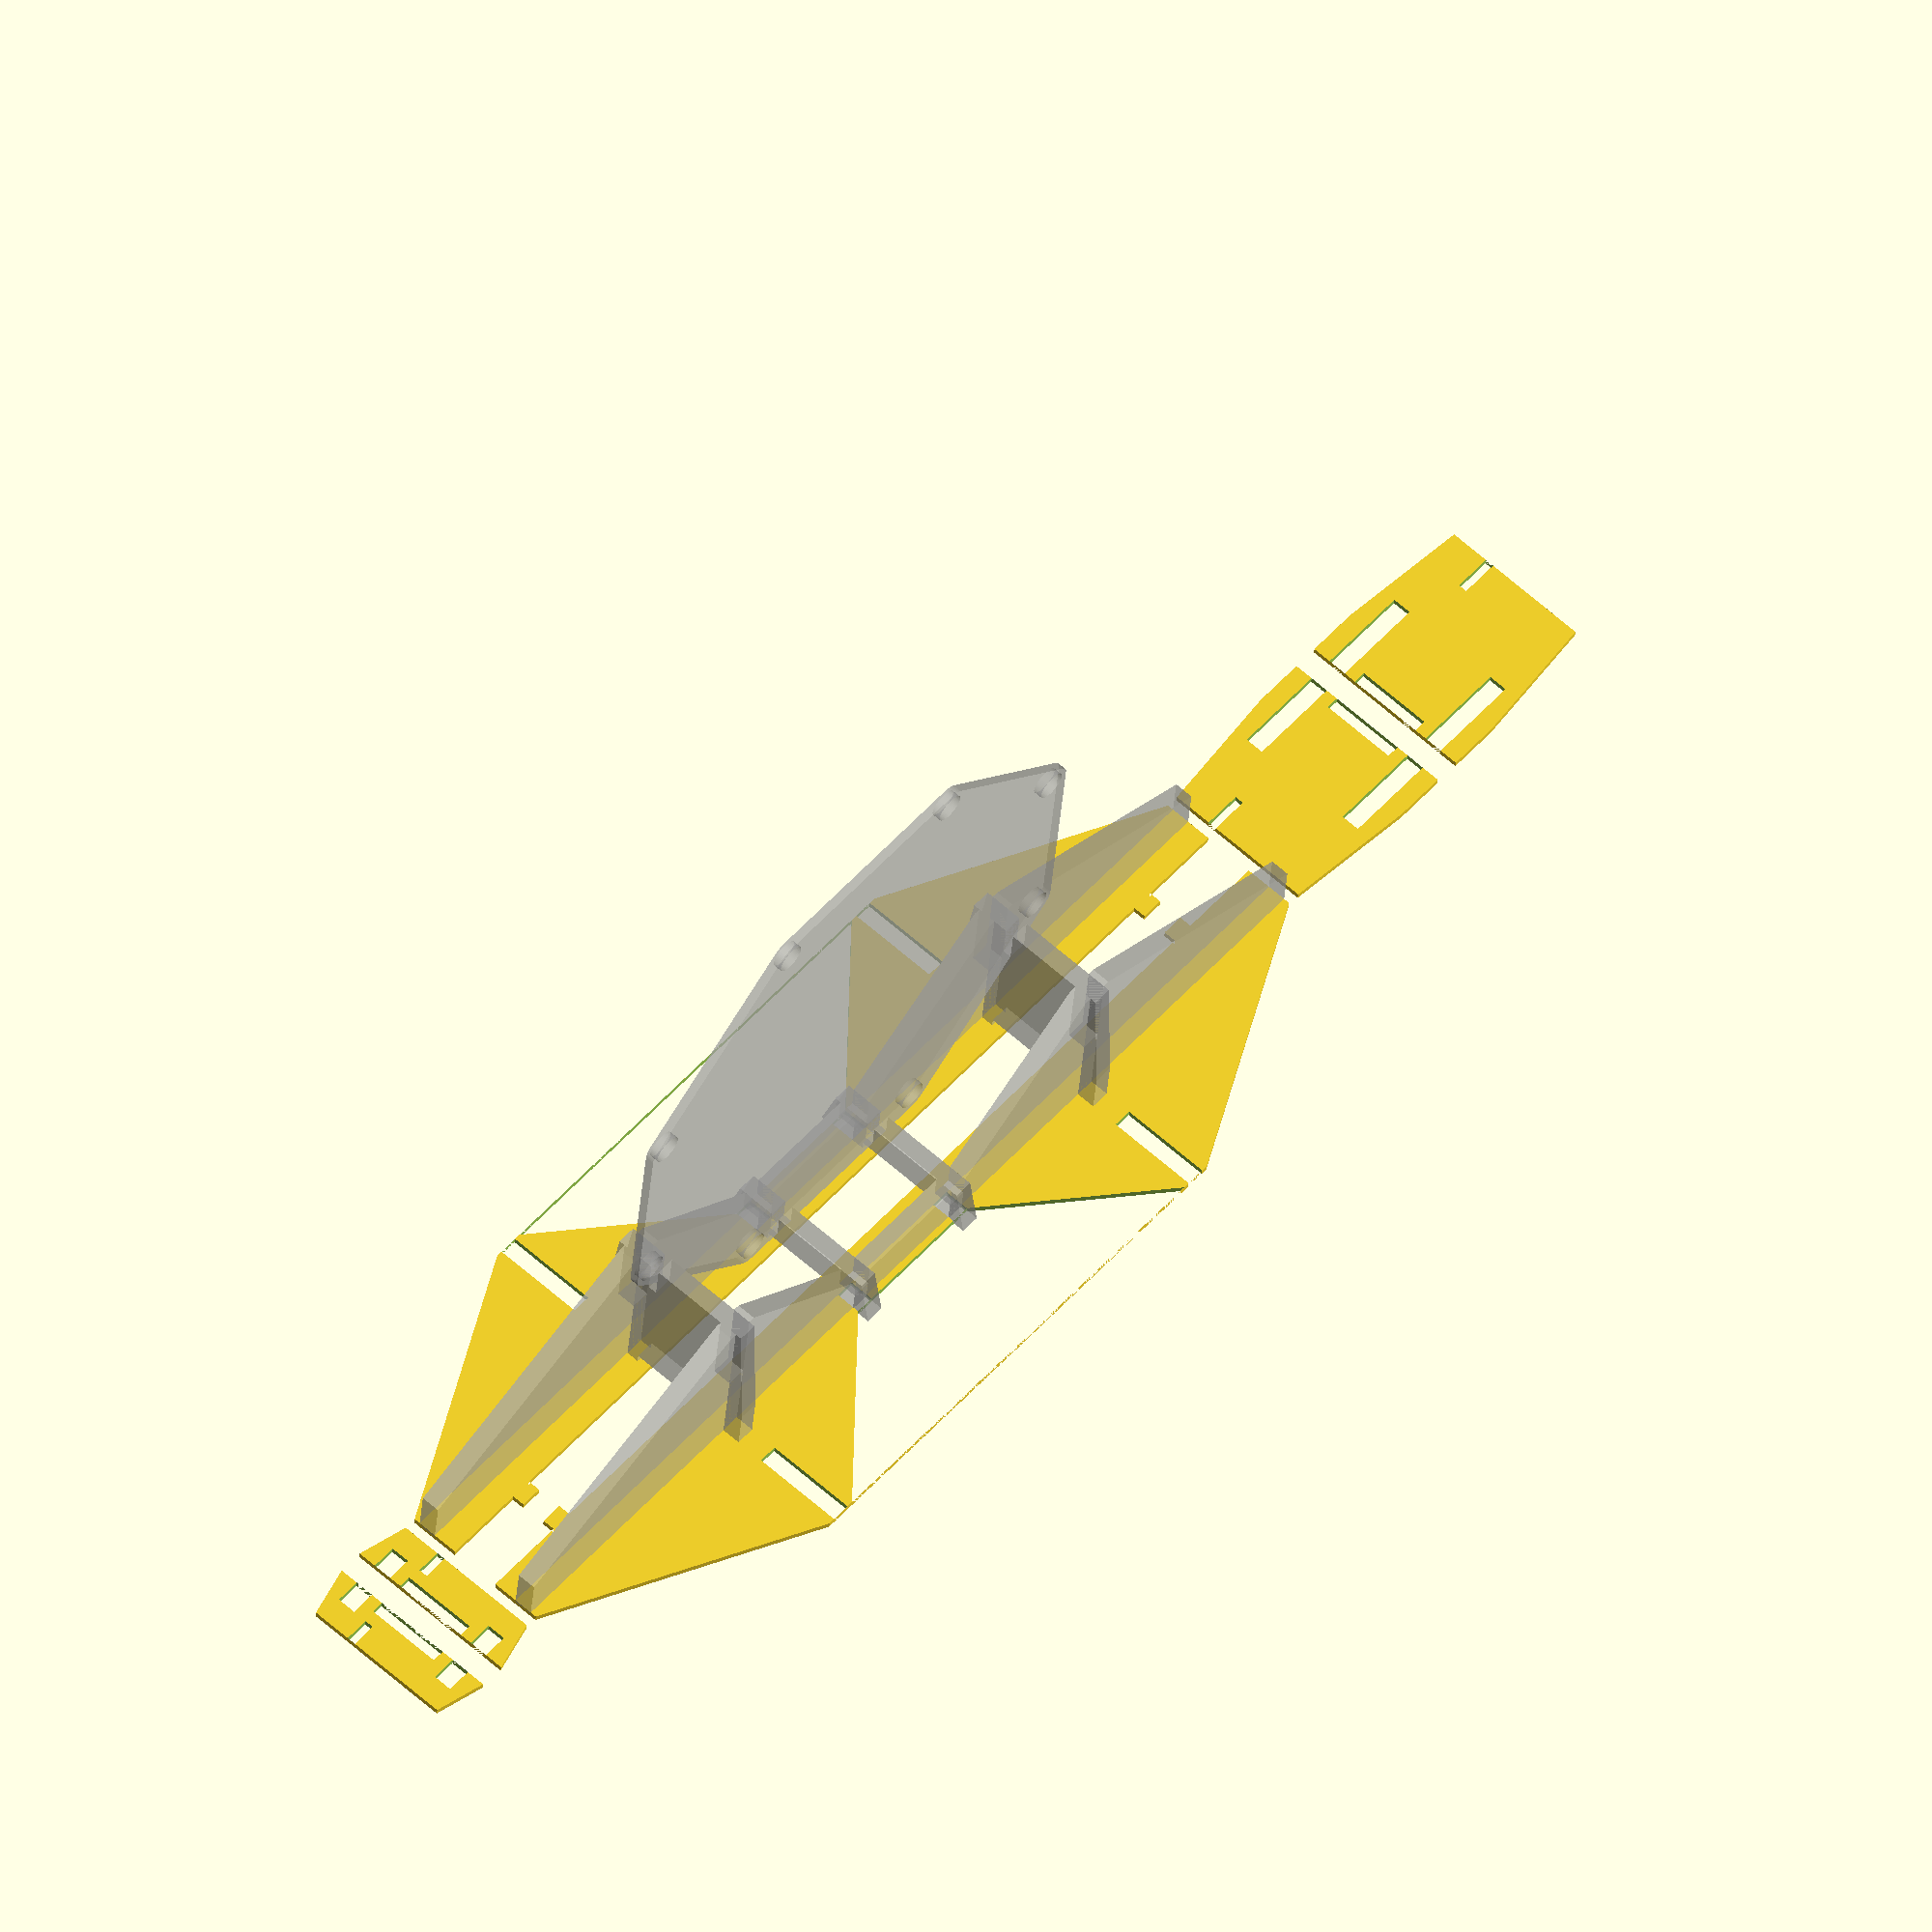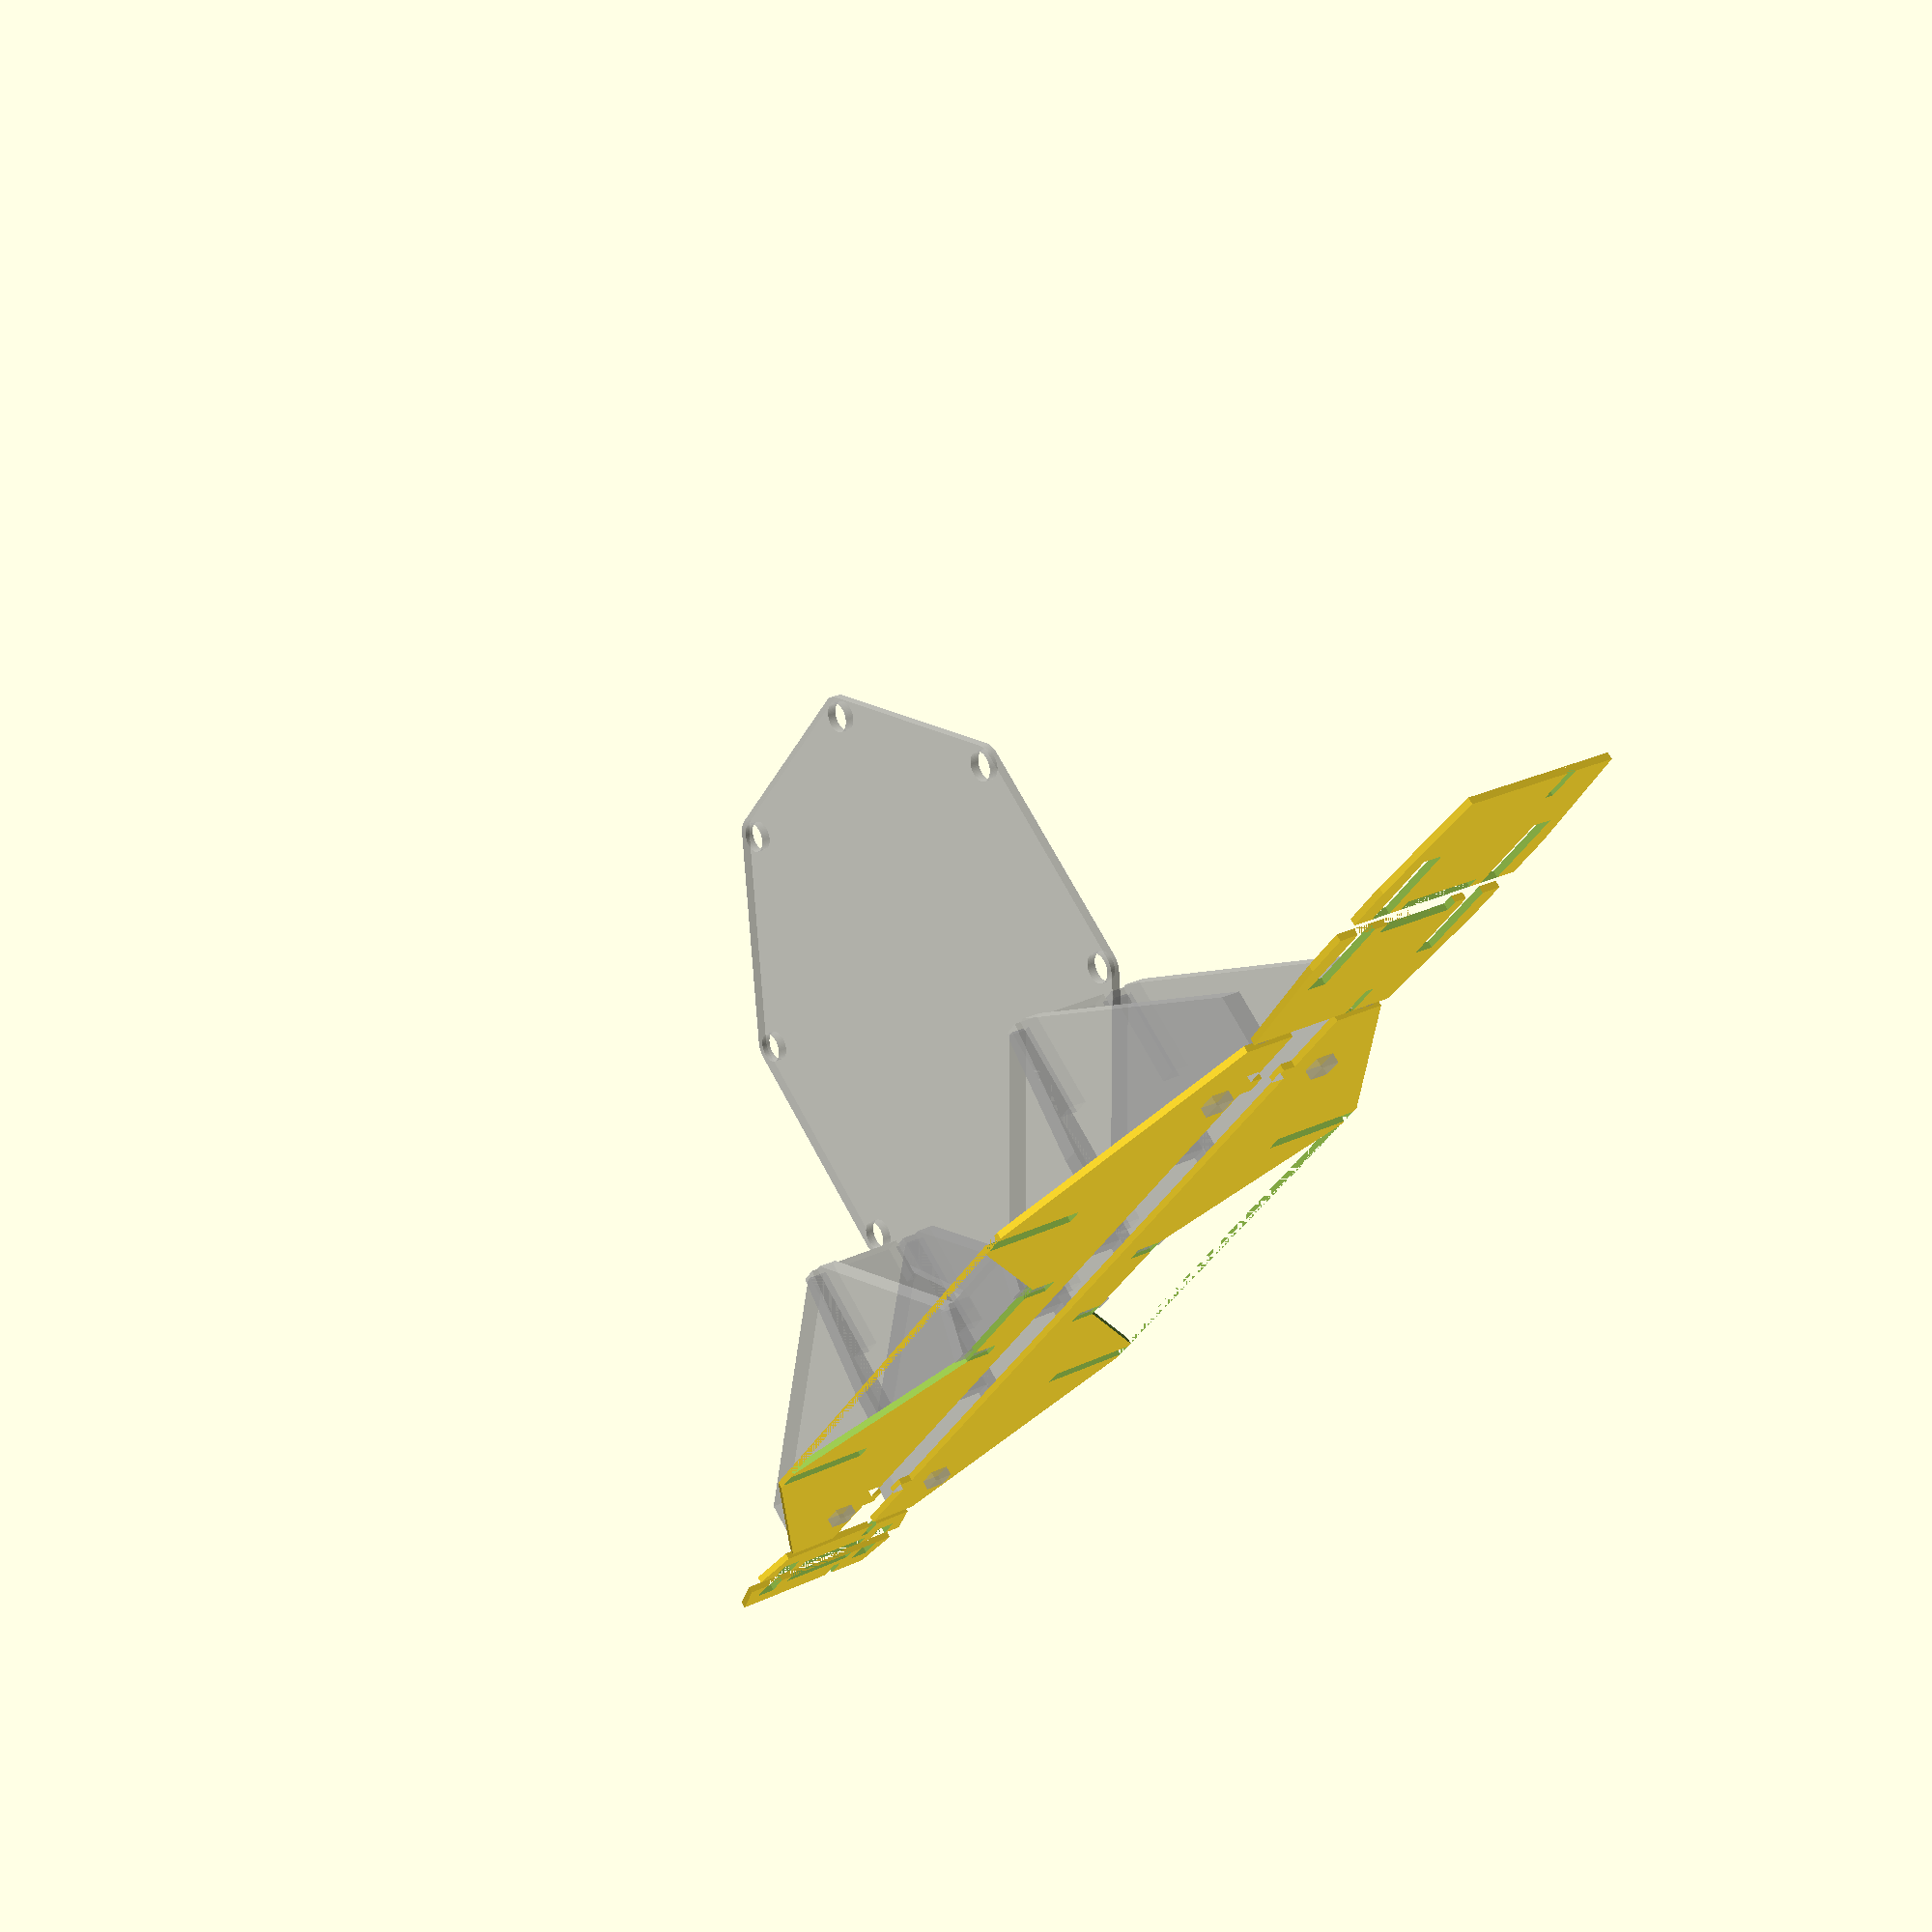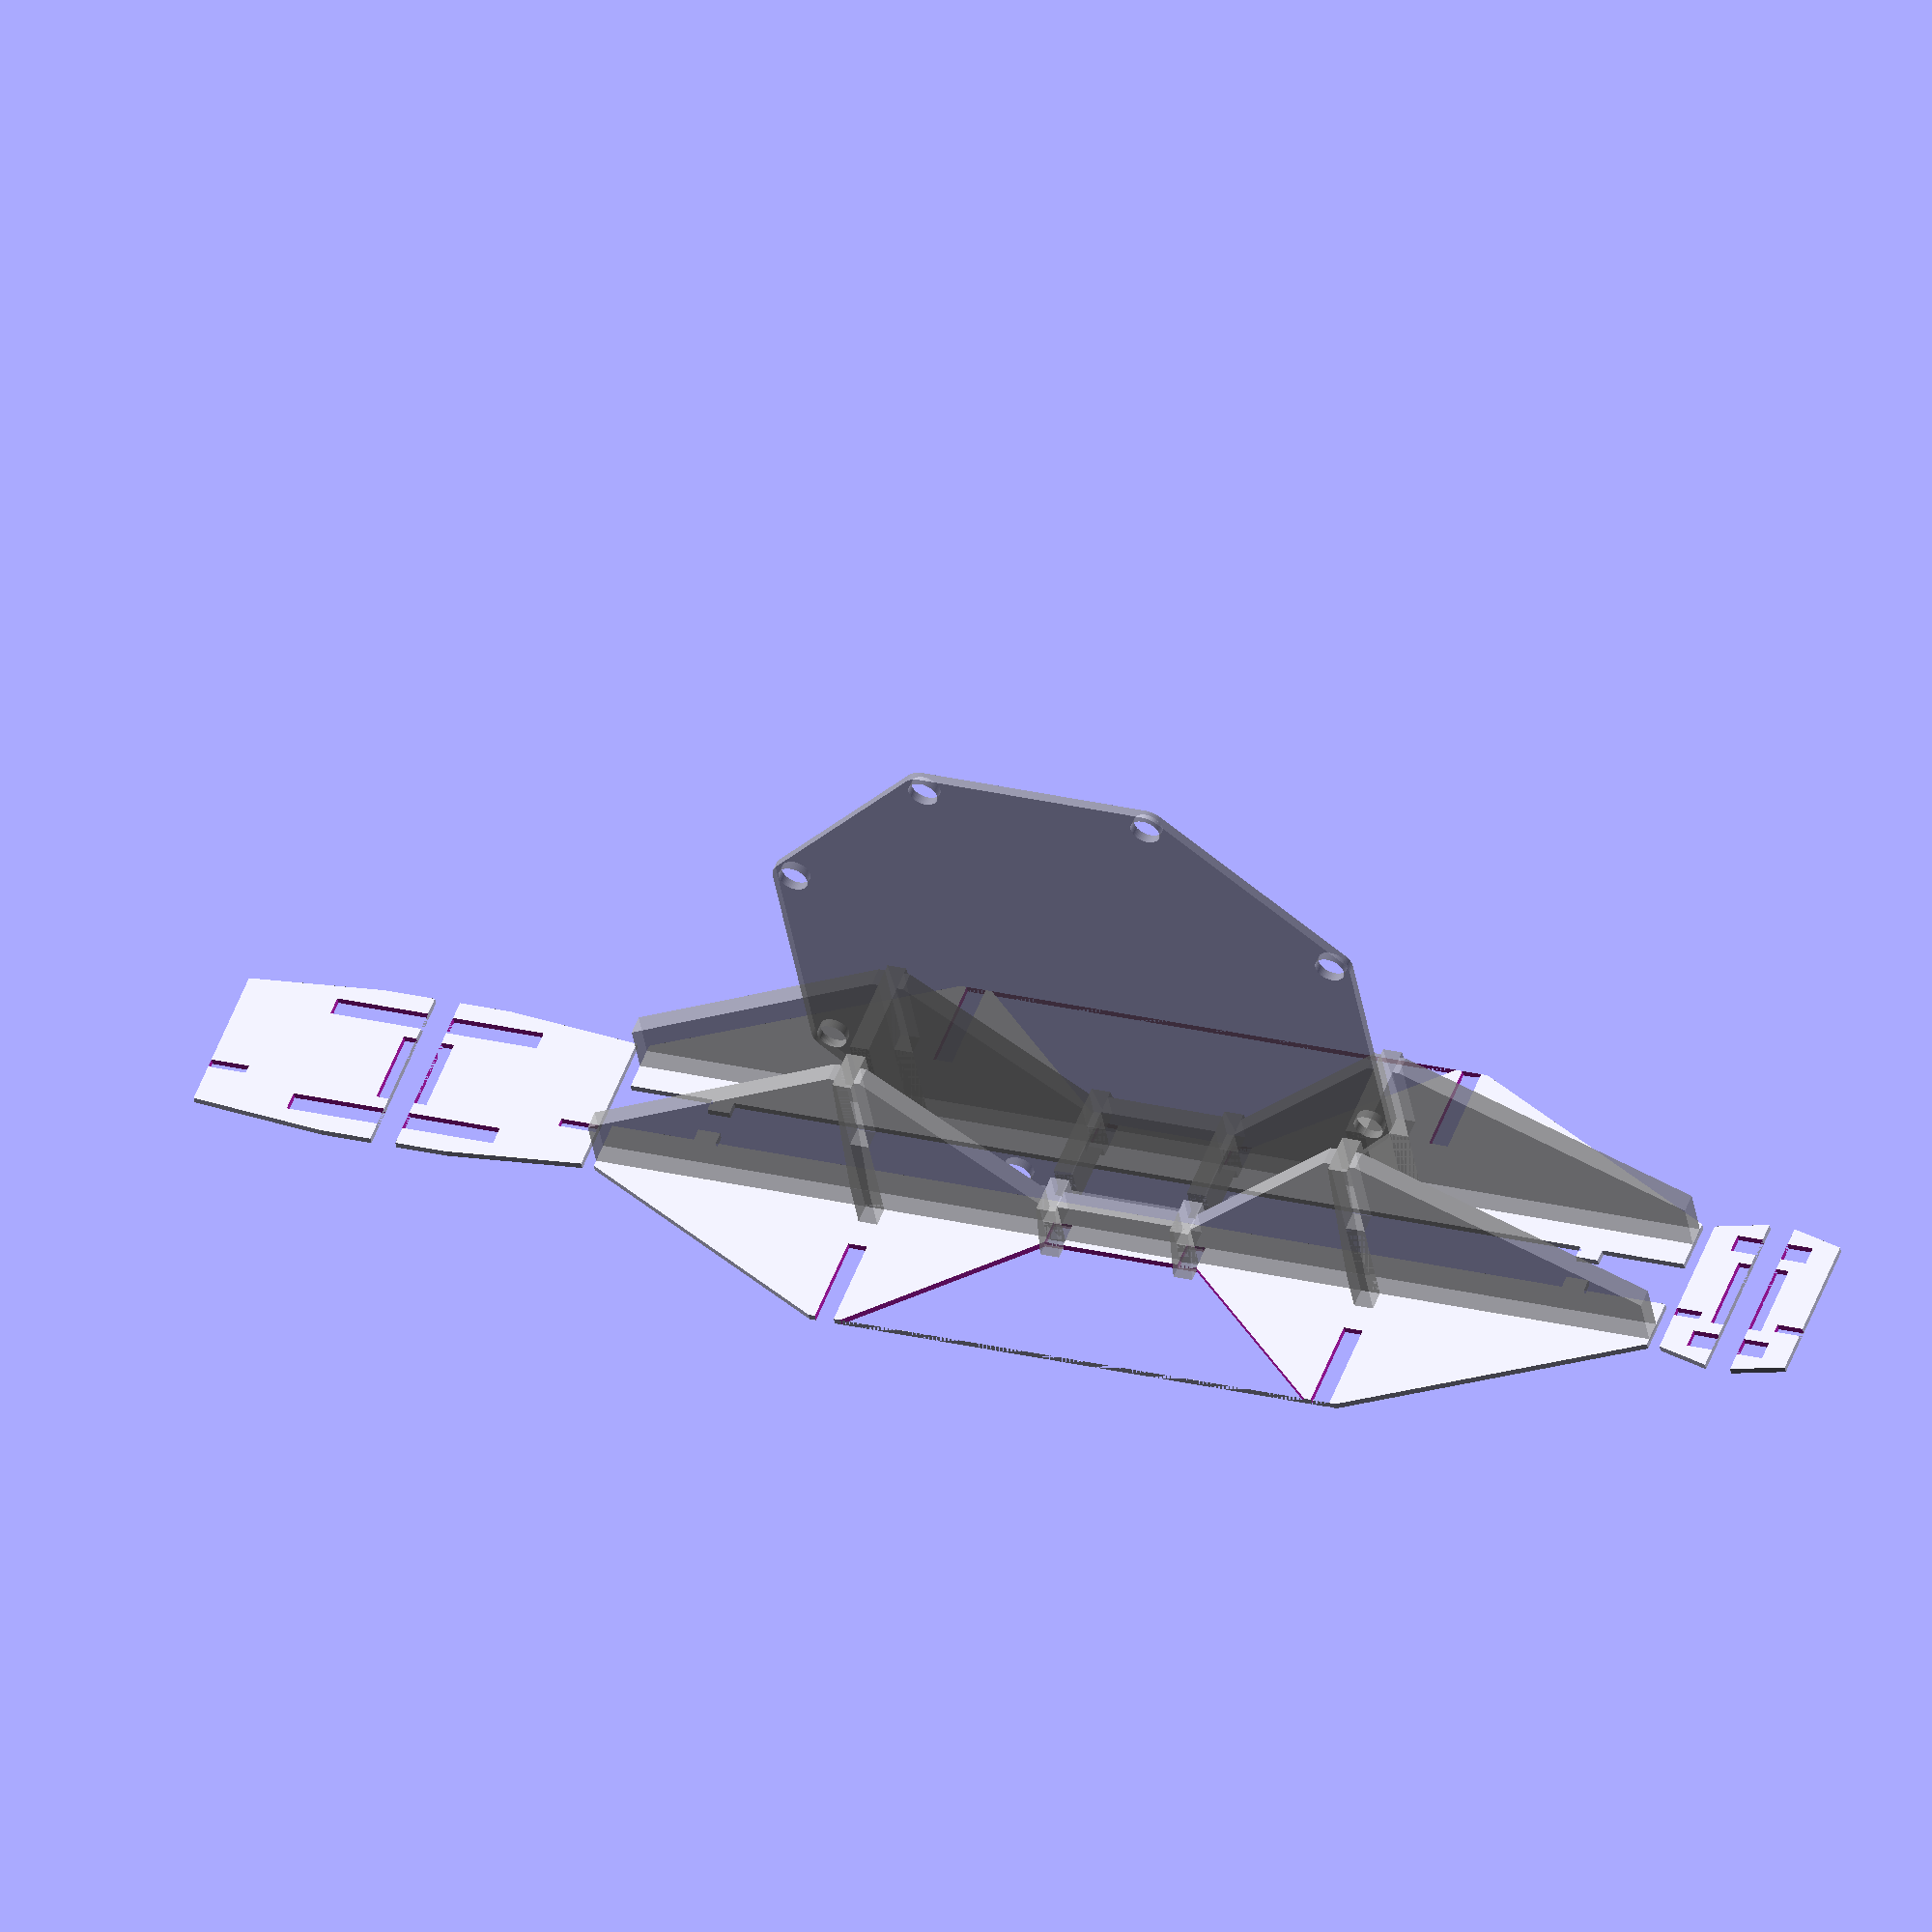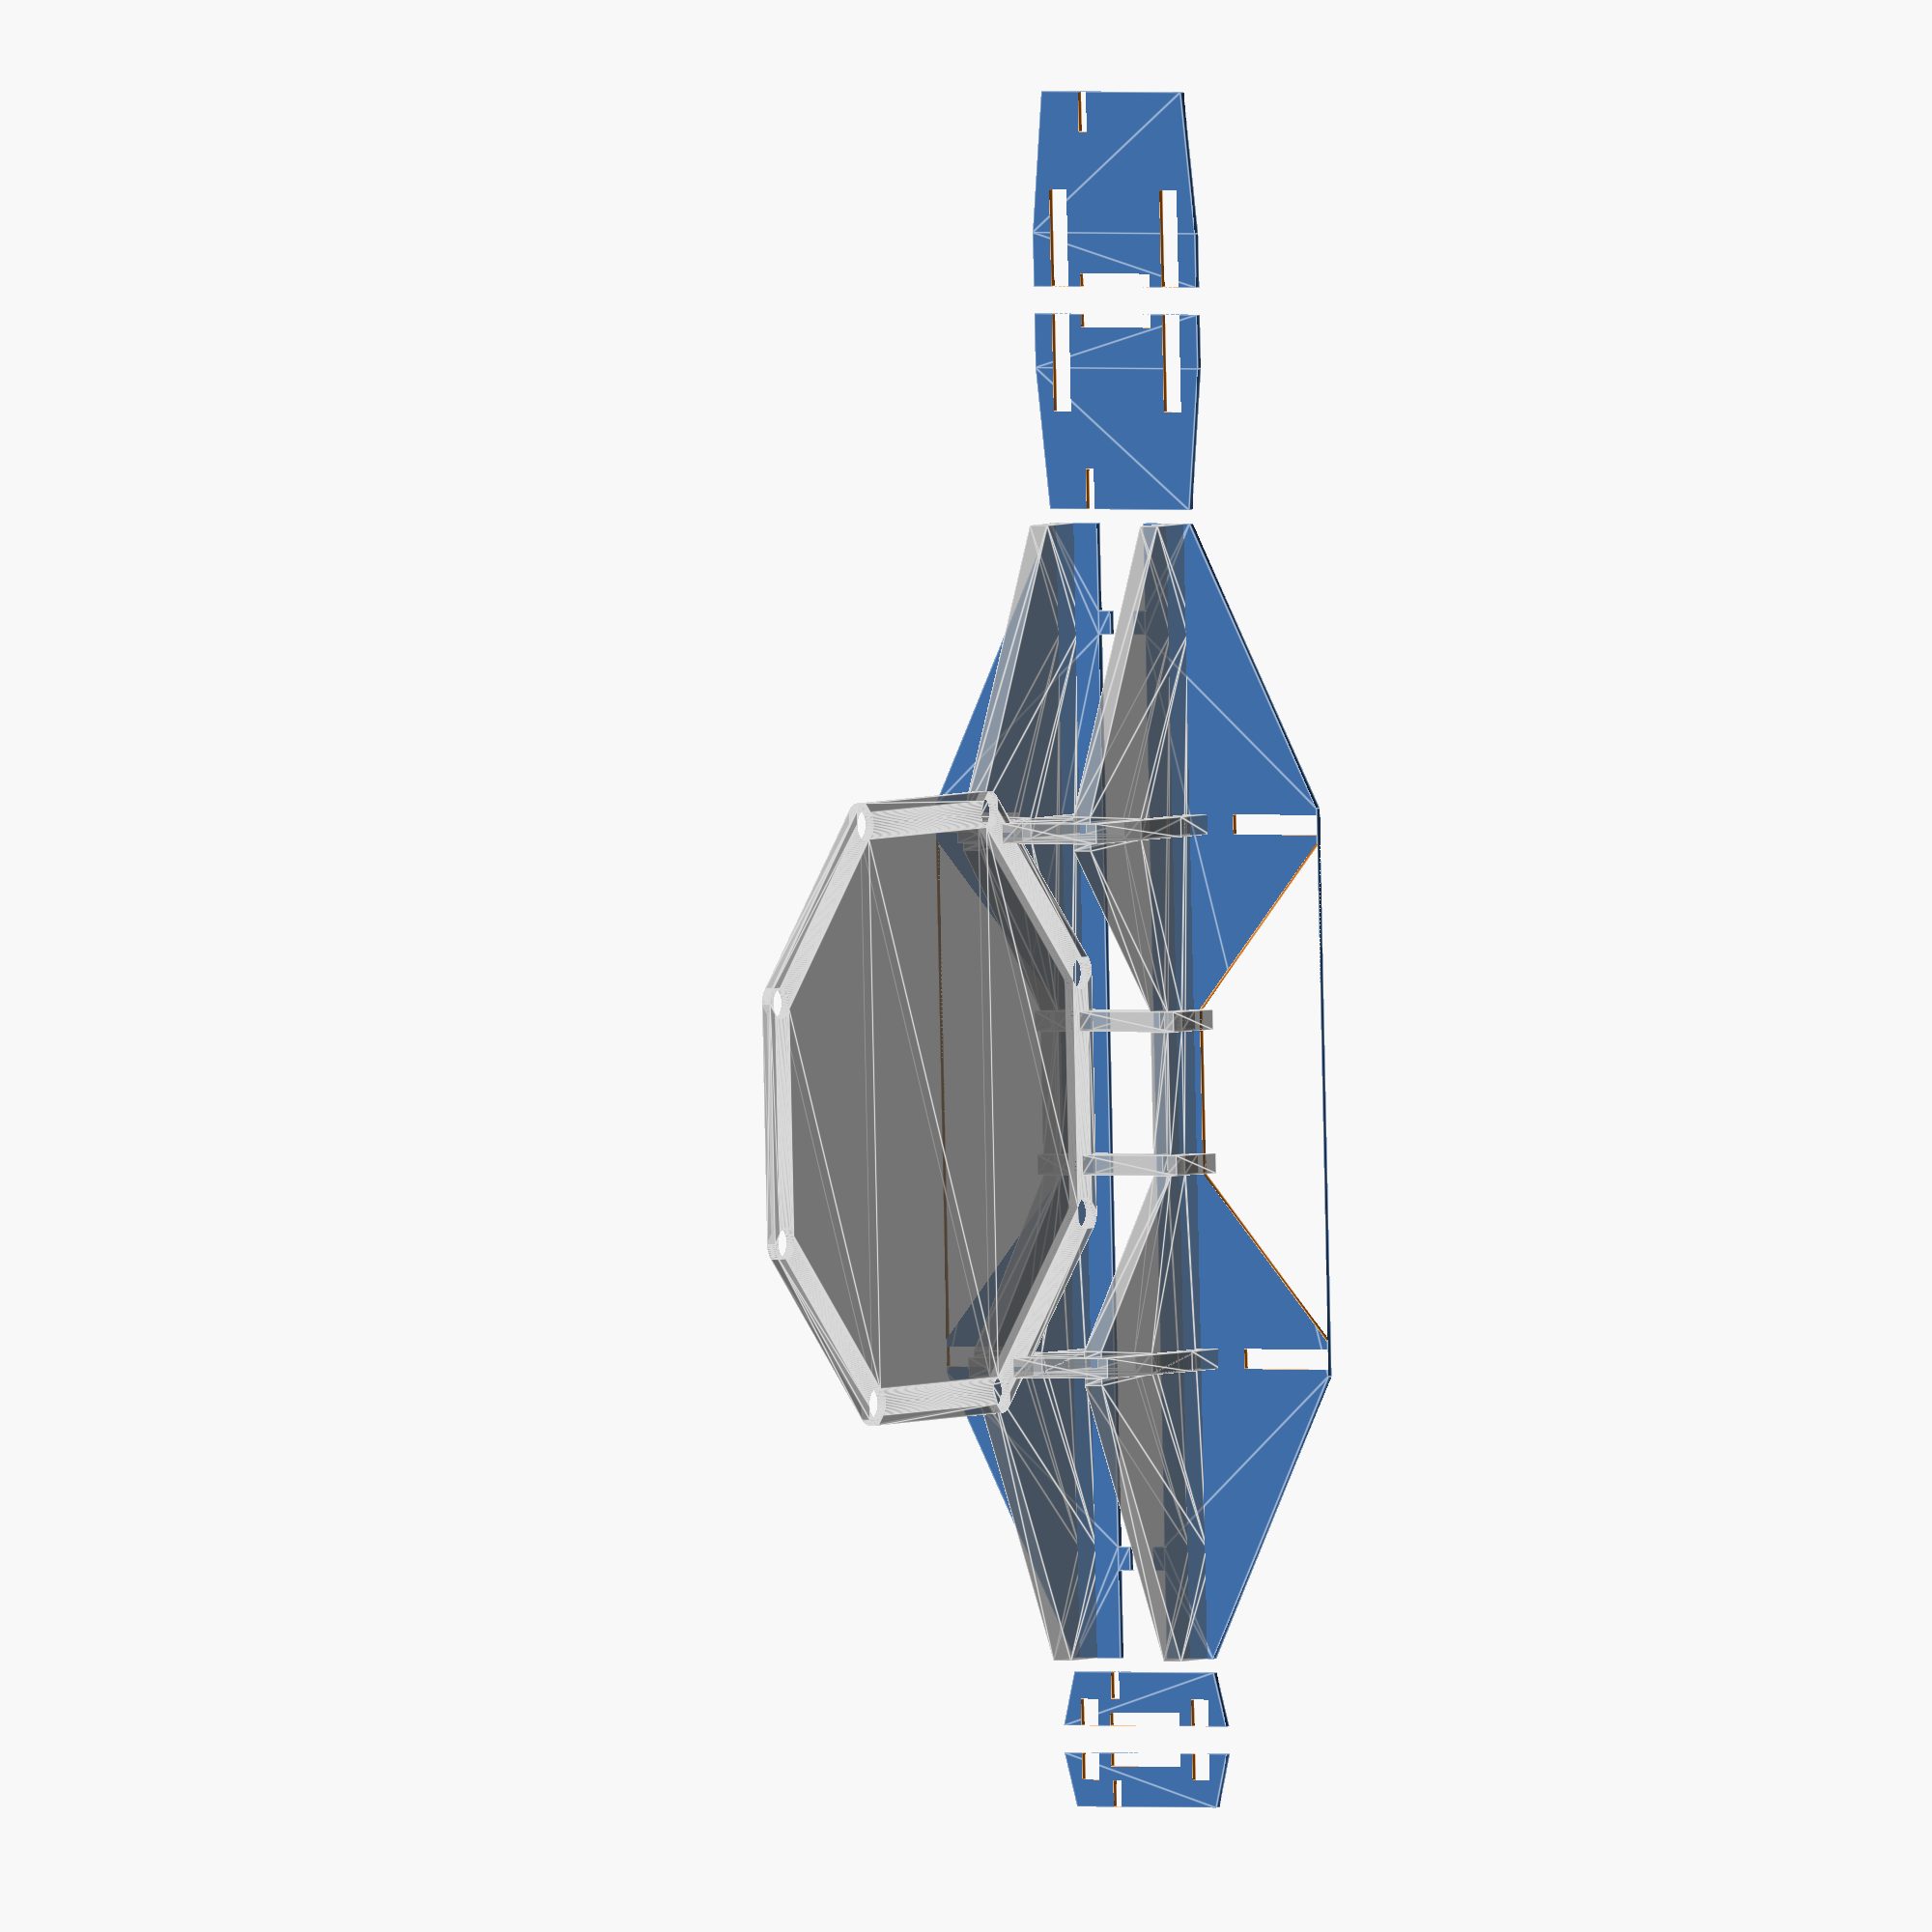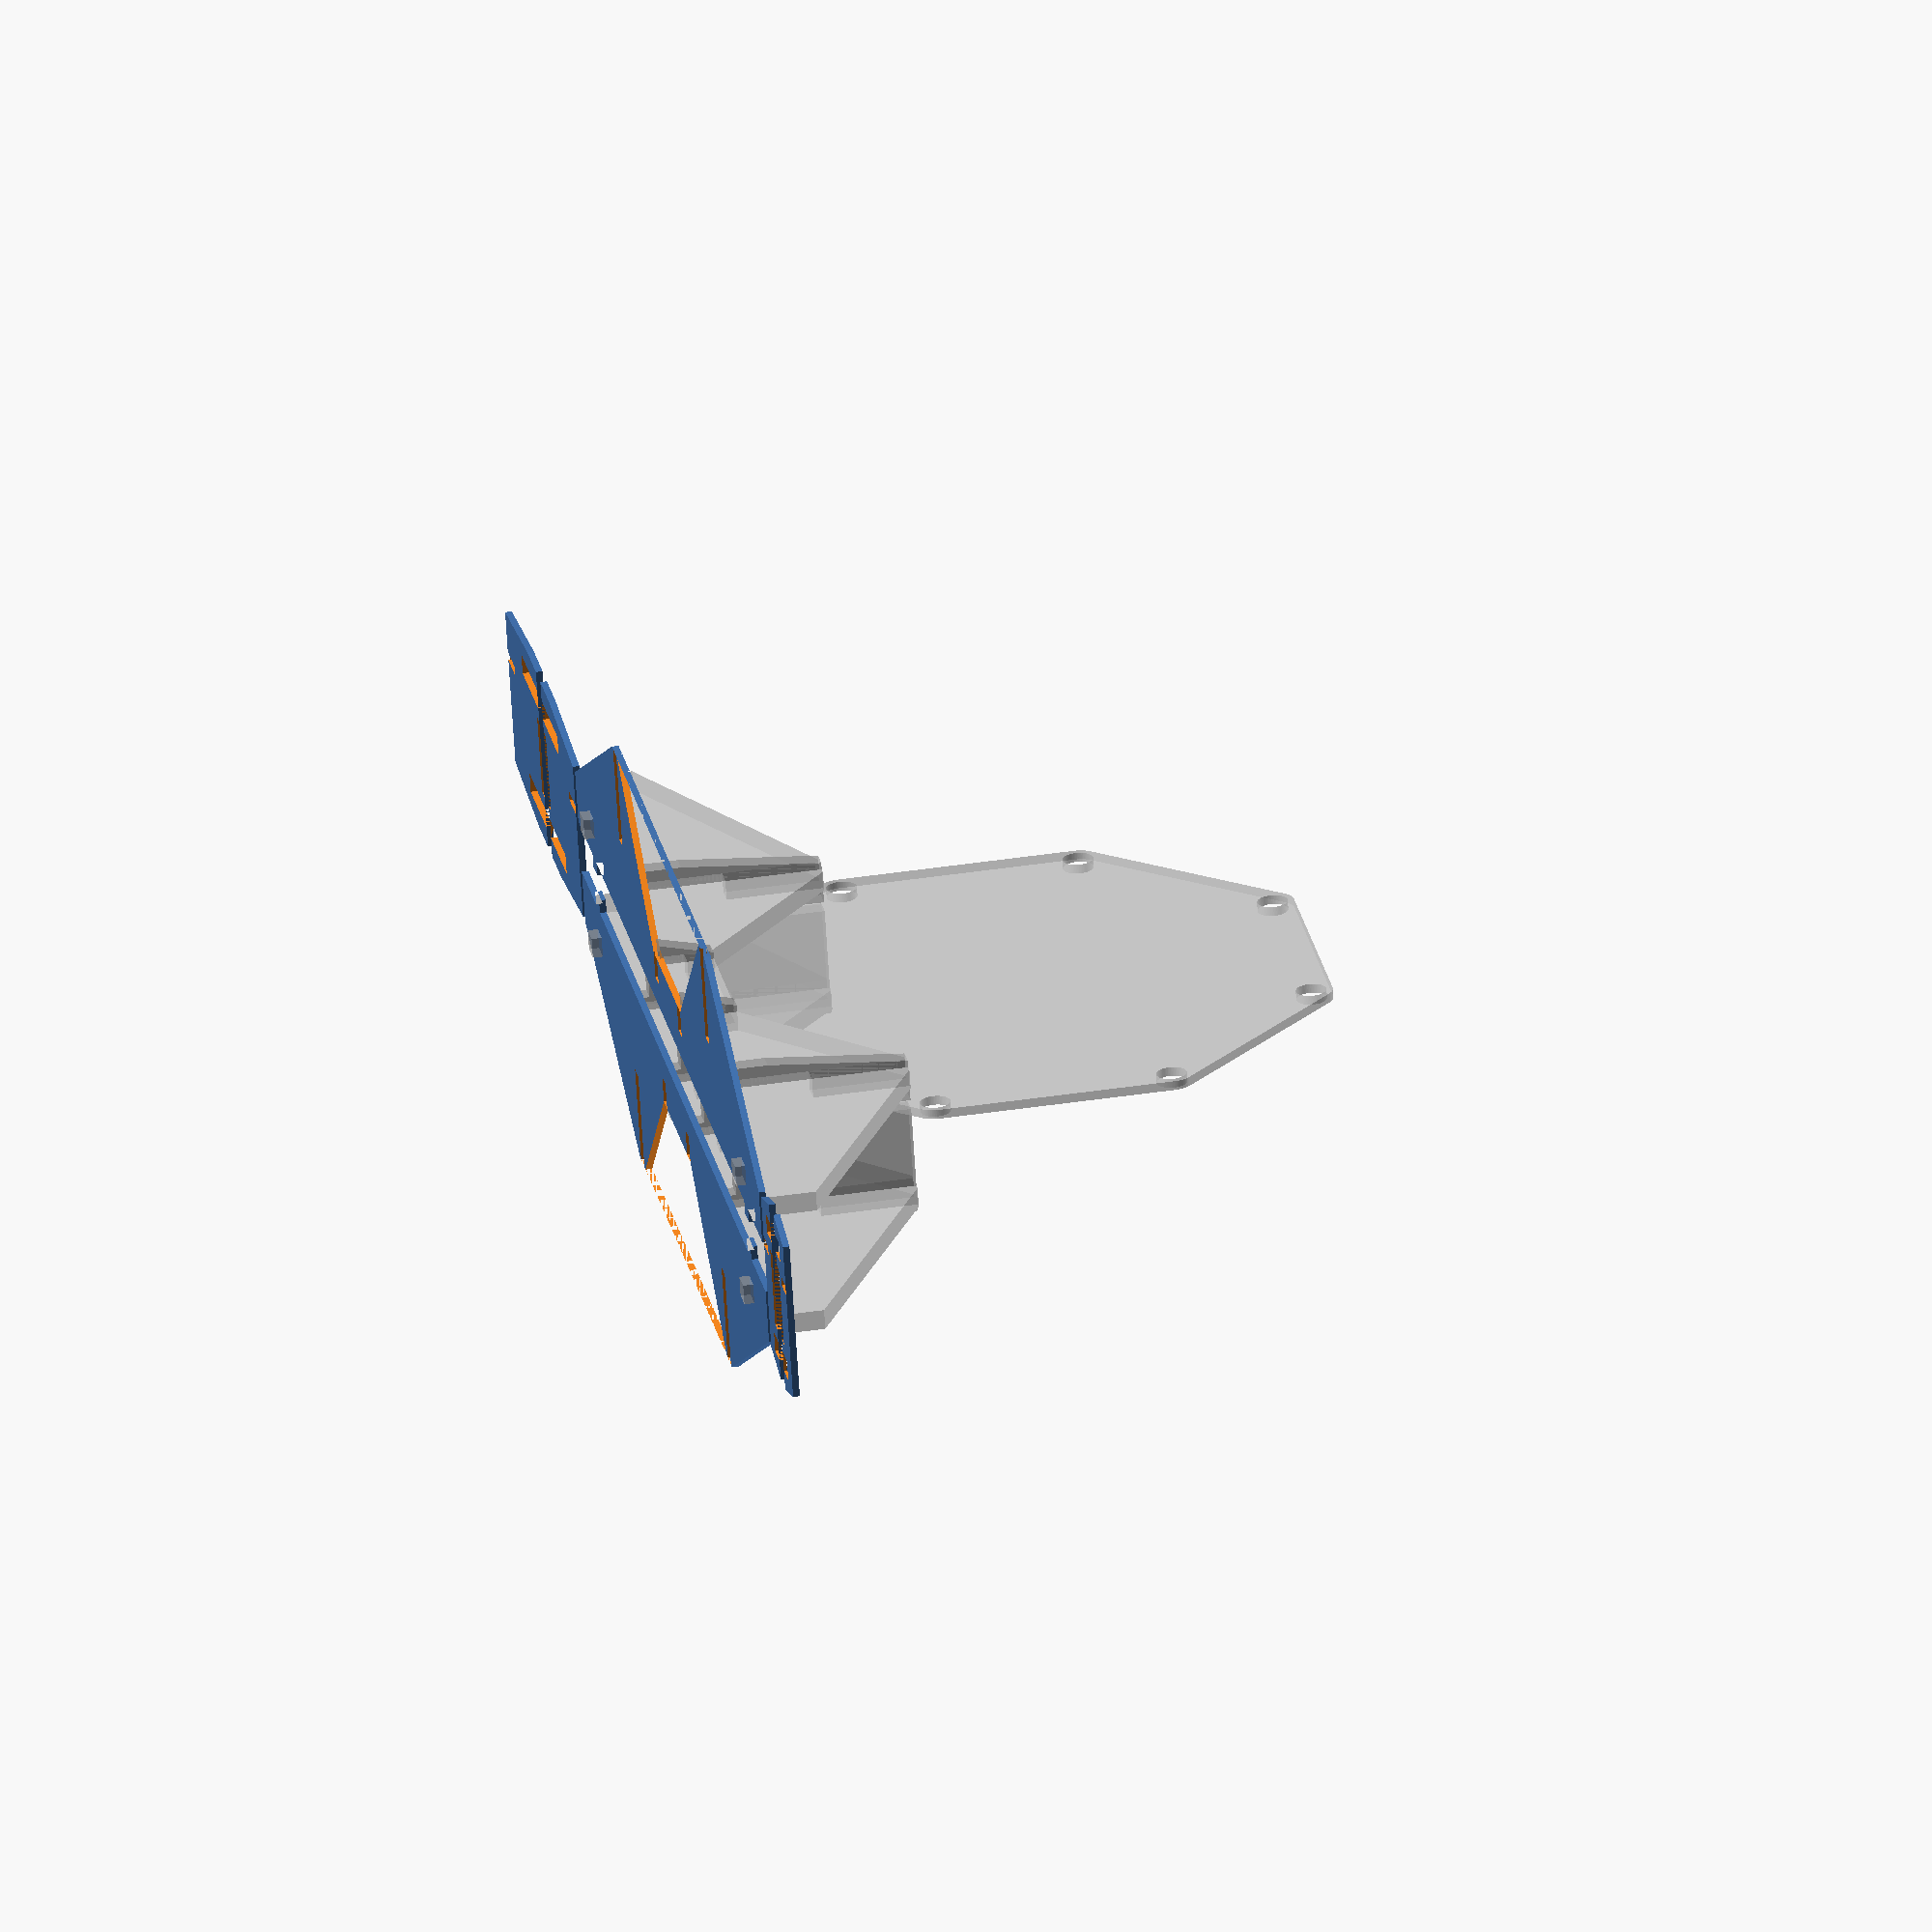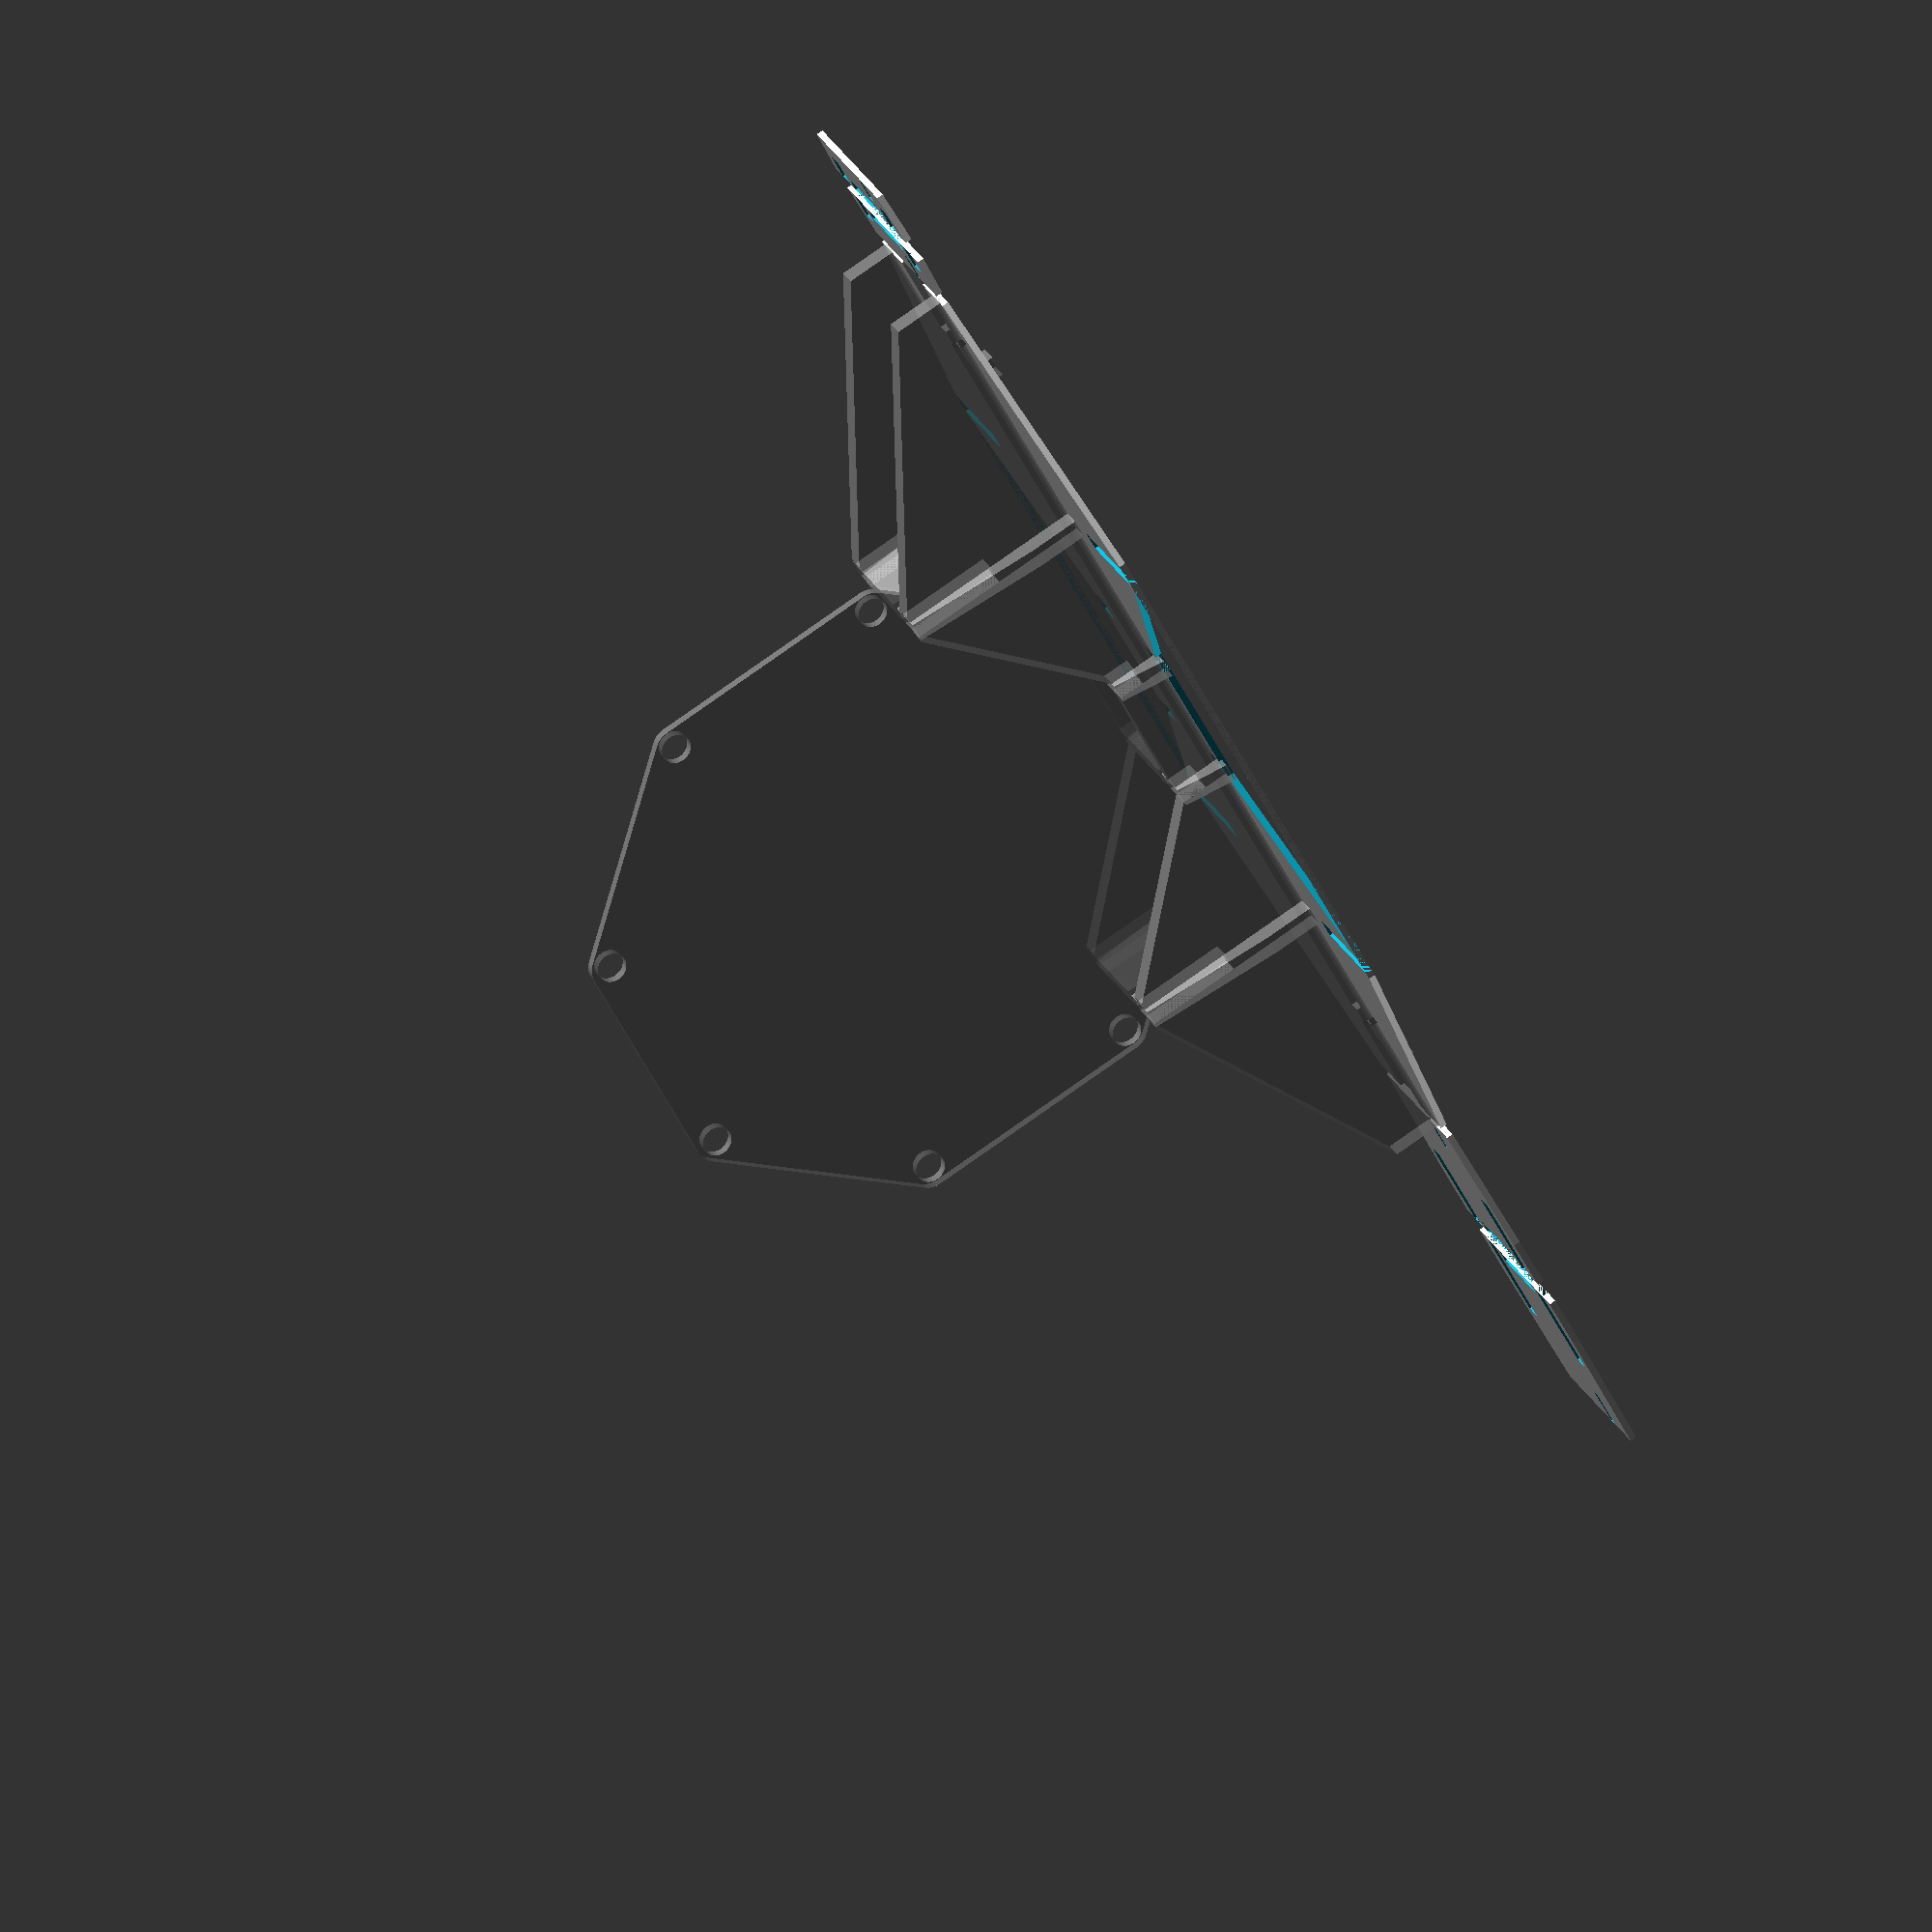
<openscad>
$fn=64;
/*
 * sino:bit definition
 */
w_sinobit= 92.075;
t_sinobit= 1.4;
h_sinobit= 10;  // thickness of sino:bit with plugs
chole_sinobit= 42.8;
rhole_sinobit= 2.286;
rmiter_sinobit= w_sinobit/2-chole_sinobit;

module holes(c, r)
{
    rpos= c/cos(22.5);
    for(p=[22.5:45:360-22.5])
    {
        translate([rpos*cos(p),rpos*sin(p)]){circle(r);}
    }
}

module sinobit(w,chole,rhole,rmiter)
{
    c= w/2;
    s= w*tan(22.5)/2;
    cm= c/(cos(22.5)*cos(22.5))-rmiter+2.7;
    echo(c,s);
    difference()
    {
        union()
        {
            intersection()
            {
                polygon([[c,s],[s,c],[-s,c],[-c,s],[-c,-s],[-s,-c],[s,-c],[c,-s]]);
                polygon([for(p=[0:45:315]) [cm*cos(p),cm*sin(p)]]);
            }
            holes(c=chole,r=rmiter);
        }
        holes(c=chole,r=rhole);
    }
}

module sinobit3D(w, c, r, rm, t)
{
    linear_extrude(height=t, center=true){sinobit(w, c, r, rm);}
}
/*
 * end sino:bit definition
 */

m= 3;       // thickness of material

l= 168;     // length of bracket
w= 28;     // width of crossbeam
l1= 69.25;  // length of mounting hole center to car center
l2= (w_sinobit-m)/2-5;  // length of crossbeams center to car center
l3= 1;      // length of full height beyond crossbeam notches
d= 3.5;     // mounting hole diameter
hn= 2;      // depth of feet
h0= 8;      // minimum height
h0_sinobit= 4;  // height clearance of sinobit PCB
h1= w_sinobit*(cos(22.5)-sin(22.5))/2+h0_sinobit;     // maximum height
lk= l/2-l2-m/2-l3;  // length of height transition
lk2= h1-h0_sinobit;    // length of internal height transition 
l4= l2-lk2-l3-m;
w1= 9.5;    // half width of mounting holes
wk= 2;      // width of height transition
h2= h1/2;      // depth of longbracket mounting notch
h3= h1/2;      // depth of crossbeam mounting notch
h4= h0/2;
h5= h0/2;

h0d_sha= 2; // notch depth offset due to curvature
h1_sinobit= 6;   // depth of sino:bit badge mounting notch
w1_sinobit= h_sinobit/2; // center position of sino:bit slot

w_cable= 2*w1-m-4;
h_cable= 2;



module sinonotch()
{
    square([t_sinobit,h1_sinobit],center=true);
}

module sinoshortnotch()
{
    square([t_sinobit,h0-h0_sinobit],center=true);
}

module sinocut()
{
    lc= l2-m/2;
    lt= lc-l3;
    lb= lt-lk2;
    polygon(points=[[h0,-lb],[h0,lb],
        [h1,lt],[h1,lc],[h1,-lc],[h1,-lt]]);
}

module longnotch()
{
    square([h2,m],center=true);
}

module shortnotch()
{
    square([h4,m],center=true);
}

module longbracket()
{
    difference()
    {
        polygon(points=[[0,-l/2],
            [0,-l1-d/2],[-hn,-l1-d/2],[-hn,-l1+d/2],[0,-l1+d/2],
            [0,l1-d/2],[-hn,l1-d/2],[-hn,l1+d/2],[0,l1+d/2],
            [0,l/2],
            [h0,l/2],[h1,l/2-lk],[h1,-l/2+lk],[h0,-l/2]]);
        translate([h1-h2/2,-l2]) longnotch();
        translate([h1-h2/2,l2]) longnotch();
        translate([h0-h4/2,-l4]) shortnotch();
        translate([h0-h4/2,l4]) shortnotch();
        sinocut();
    }
}

module crossnotch()
{
    square([m,h3],center=true);
}

module lownotch()
{
    square([m,h5],center=true);
}

module cablenotch()
{
    square([w_cable,h_cable],center=true);
}

module crossbeam()
{
    difference()
    {
        polygon(points=[[-w/2,0],[w/2,0],
            [w/2,h0],[w/2-wk,h1],[-w/2+wk,h1],[-w/2,h0]]);
        translate([w1,h3/2]) crossnotch();
        translate([-w1,h3/2]) crossnotch();
        translate([-w1_sinobit,h1-h1_sinobit/2]) sinonotch();
        translate([0,h_cable/2]) cablenotch();
    }
}

module lowbeam()
{
    difference()
    {
        polygon(points=[[-w/2,0],[w/2,0],[w/2-wk,h0],[-w/2+wk,h0]]);
        translate([w1,h5/2]) lownotch();
        translate([-w1,h5/2]) lownotch();
        translate([-w1_sinobit,h0-h0_sinobit/2]) sinoshortnotch();
        translate([0,h_cable/2]) cablenotch();
    }
}

module longbracket3D(t)
{
    linear_extrude(height=t, center=true) longbracket();
}

module crossbeam3D(t)
{
    linear_extrude(height=t, center=true) crossbeam();
}

module lowbeam3D(t)
{
    linear_extrude(height=t, center=true) lowbeam();
}

module longbrackets()
{
    translate([-wk-2,0]) mirror([1,0]) longbracket();
    translate([wk+2, 0]) longbracket();
}

module crossbeams()
{
    translate([0,-2]) mirror([0,1]) crossbeam();
    translate([0,2]) crossbeam();
}

module lowbeams()
{
    translate([0,-2]) mirror([0,1]) lowbeam();
    translate([0,2]) lowbeam();
}

longbrackets();
translate([0,l/2+h1+4]) crossbeams();
translate([0,-l/2-h0-4]) lowbeams();

module longbrackets3D(w)
{
    for (p=[-w,w])
        translate([p,0,0]) rotate([0,-90,0]) longbracket3D(m);
}

module crossbeams3D(l)
{
    for (p=[-l,l])
        translate([0,p,0]) rotate([90,0,0]) crossbeam3D(m);
}

module lowbeams3D(l)
{
    for (p=[-l,l])
        translate([0,p,0]) rotate([90,0,0]) lowbeam3D(m);
}

%longbrackets3D(w1);
%crossbeams3D(l2);
%lowbeams3D(l4);


%translate([-h_sinobit/2,0,w_sinobit/2+h0_sinobit]) rotate([0,90,0])
{
    sinobit3D(w_sinobit, chole_sinobit, rhole_sinobit, rmiter_sinobit, t_sinobit);
}

</openscad>
<views>
elev=29.8 azim=41.6 roll=356.3 proj=o view=solid
elev=109.2 azim=153.8 roll=28.3 proj=p view=solid
elev=41.7 azim=290.2 roll=9.3 proj=o view=solid
elev=356.5 azim=358.6 roll=31.1 proj=o view=edges
elev=316.3 azim=111.4 roll=260.0 proj=o view=wireframe
elev=99.6 azim=310.3 roll=125.1 proj=o view=wireframe
</views>
